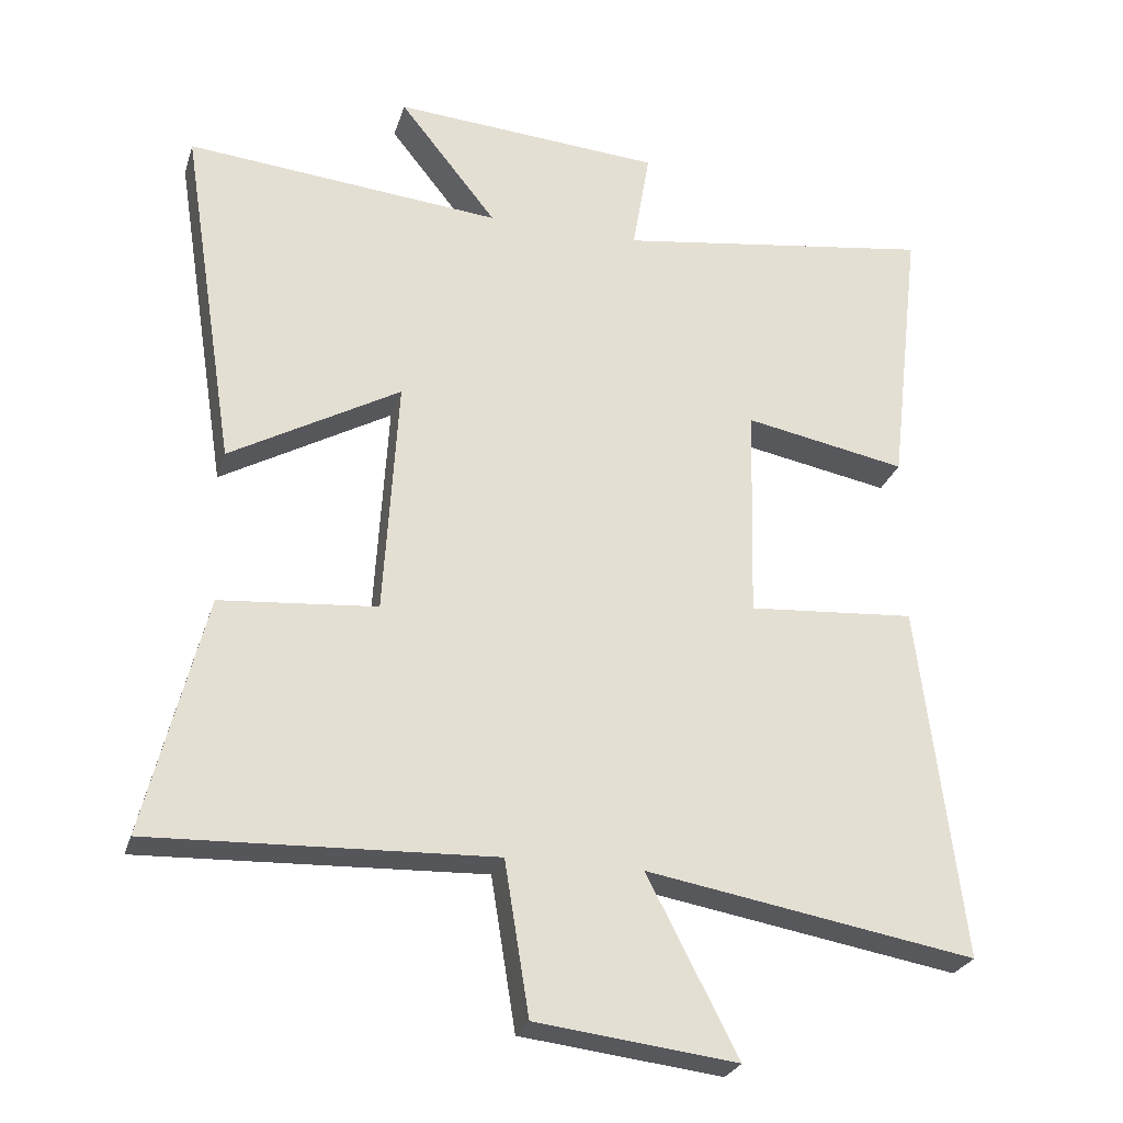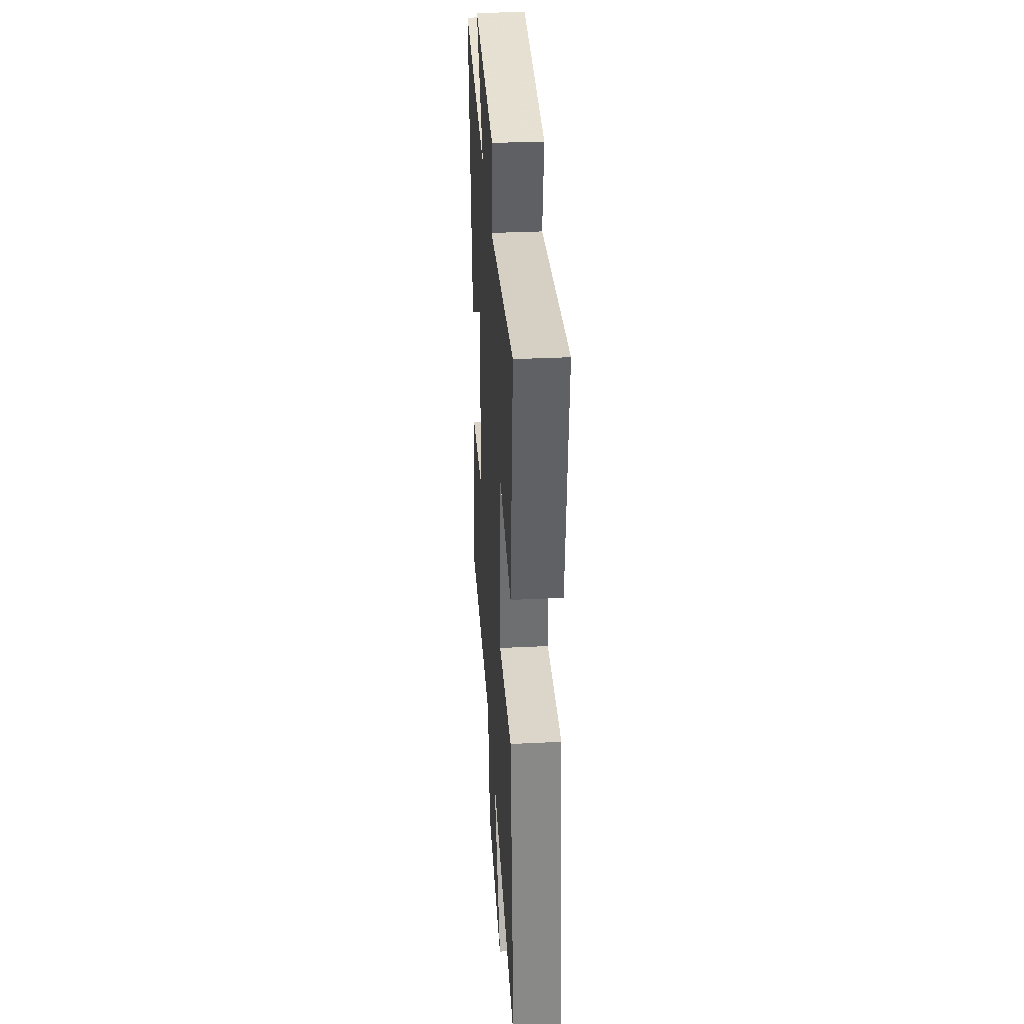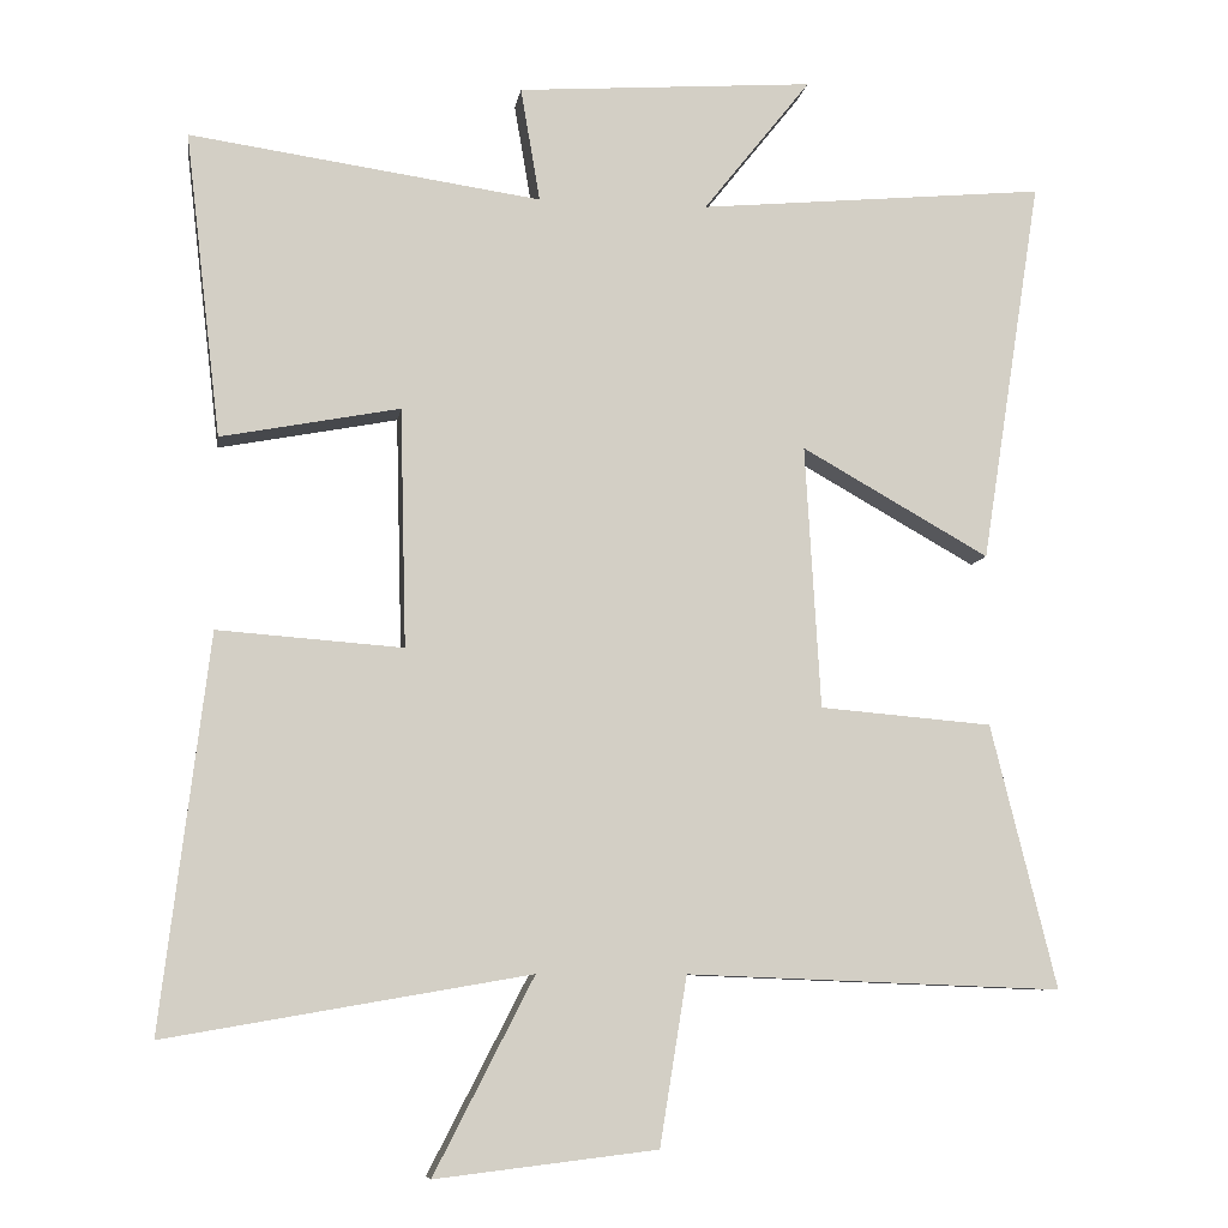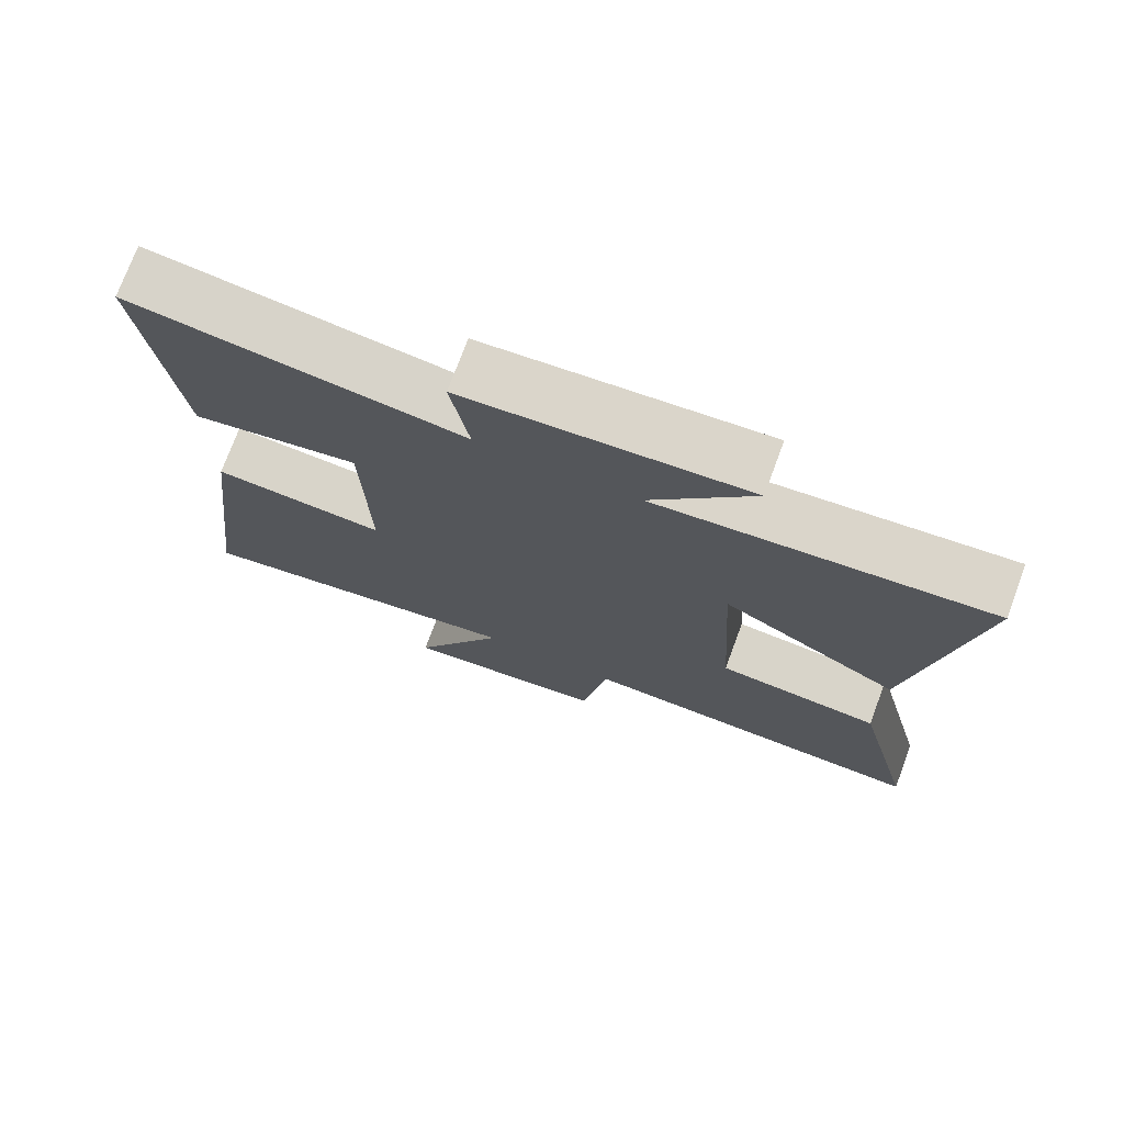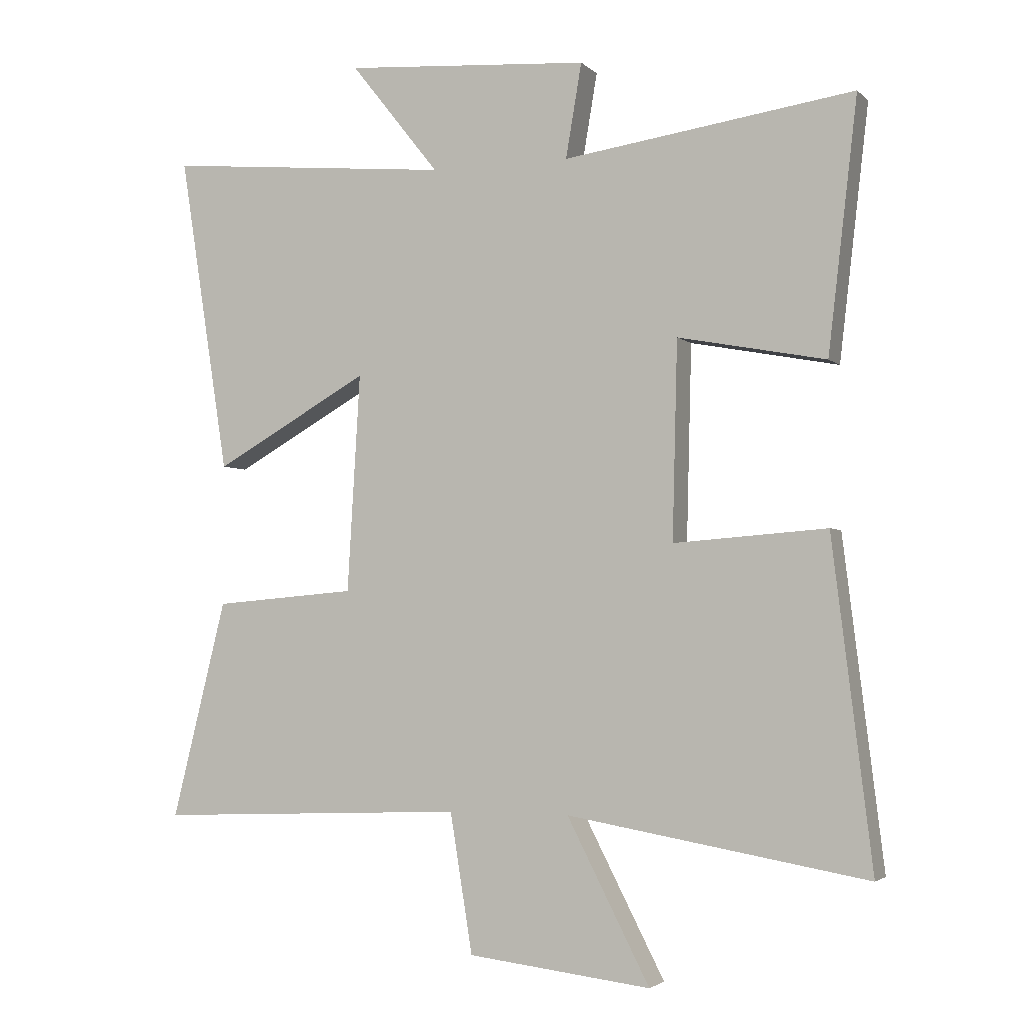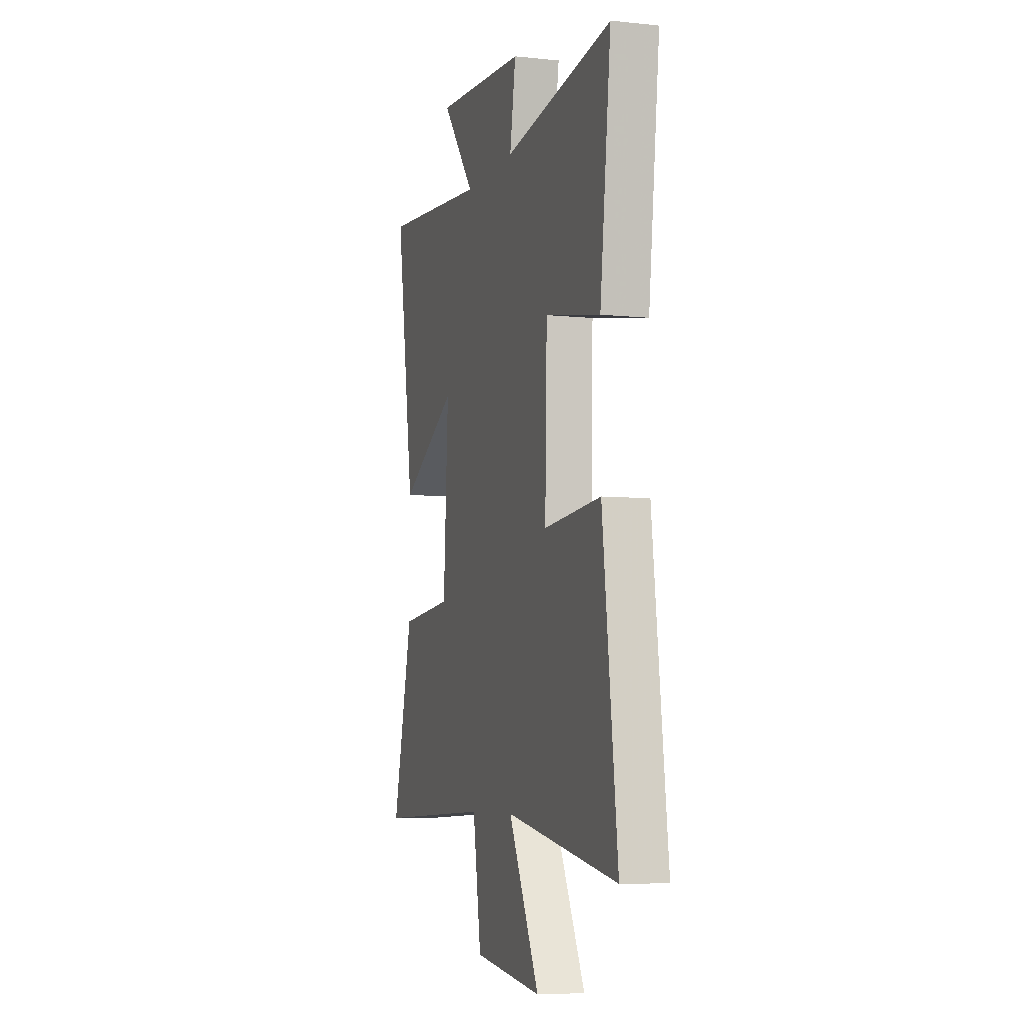
<metadata>
{"format":"obj","ext":"obj","renderer":"f3d","projection":"perspective","resolution":1024,"background":"white","views":[{"elev":-26.5,"azim":164.3,"up":"+Z"},{"elev":34.3,"azim":-93.7,"up":"+Z"},{"elev":-8.1,"azim":-8.8,"up":"+Z"},{"elev":74.4,"azim":20.4,"up":"+Z"},{"elev":-3.2,"azim":-158.0,"up":"+Z"},{"elev":-6.5,"azim":-107.3,"up":"+Z"}]}
</metadata>
<code>
v 0.585 0.07 -0.519
v 0.099 0.07 -0.5
v 0.064 0.07 -0.717
v -0.222 0.07 -0.751
v -0.093 0.07 -0.5
v -0.562 0.07 -0.581
v -0.5 0.07 -0.074
v -0.261 0.07 -0.092
v -0.269 0.07 0.216
v -0.5 0.07 0.172
v -0.546 0.07 0.565
v -0.092 0.07 0.5
v -0.117 0.07 0.647
v 0.267 0.07 0.675
v 0.128 0.07 0.5
v 0.578 0.07 0.542
v 0.5 0.07 0.044
v 0.257 0.07 0.181
v 0.277 0.07 -0.159
v 0.5 0.07 -0.178
v 0.585 0 -0.519
v 0.099 0 -0.5
v 0.064 0 -0.717
v -0.222 0 -0.751
v -0.093 0 -0.5
v -0.562 0 -0.581
v -0.5 0 -0.074
v -0.261 0 -0.092
v -0.269 0 0.216
v -0.5 0 0.172
v -0.546 0 0.565
v -0.092 0 0.5
v -0.117 0 0.647
v 0.267 0 0.675
v 0.128 0 0.5
v 0.578 0 0.542
v 0.5 0 0.044
v 0.257 0 0.181
v 0.277 0 -0.159
v 0.5 0 -0.178
f 19 20 1 2
f 18 19 2
f 15 16 17 18
f 15 18 2
f 12 13 14 15
f 12 15 2 3
f 9 10 11 12
f 8 9 12 3
f 5 6 7 8
f 5 8 3
f 3 4 5
f 22 21 40 39
f 22 39 38
f 38 37 36 35
f 22 38 35
f 35 34 33 32
f 23 22 35 32
f 32 31 30 29
f 23 32 29 28
f 28 27 26 25
f 23 28 25
f 25 24 23
f 1 21 22 2
f 2 22 23 3
f 3 23 24 4
f 4 24 25 5
f 5 25 26 6
f 6 26 27 7
f 7 27 28 8
f 8 28 29 9
f 9 29 30 10
f 10 30 31 11
f 11 31 32 12
f 12 32 33 13
f 13 33 34 14
f 14 34 35 15
f 15 35 36 16
f 16 36 37 17
f 17 37 38 18
f 18 38 39 19
f 19 39 40 20
f 20 40 21 1

</code>
